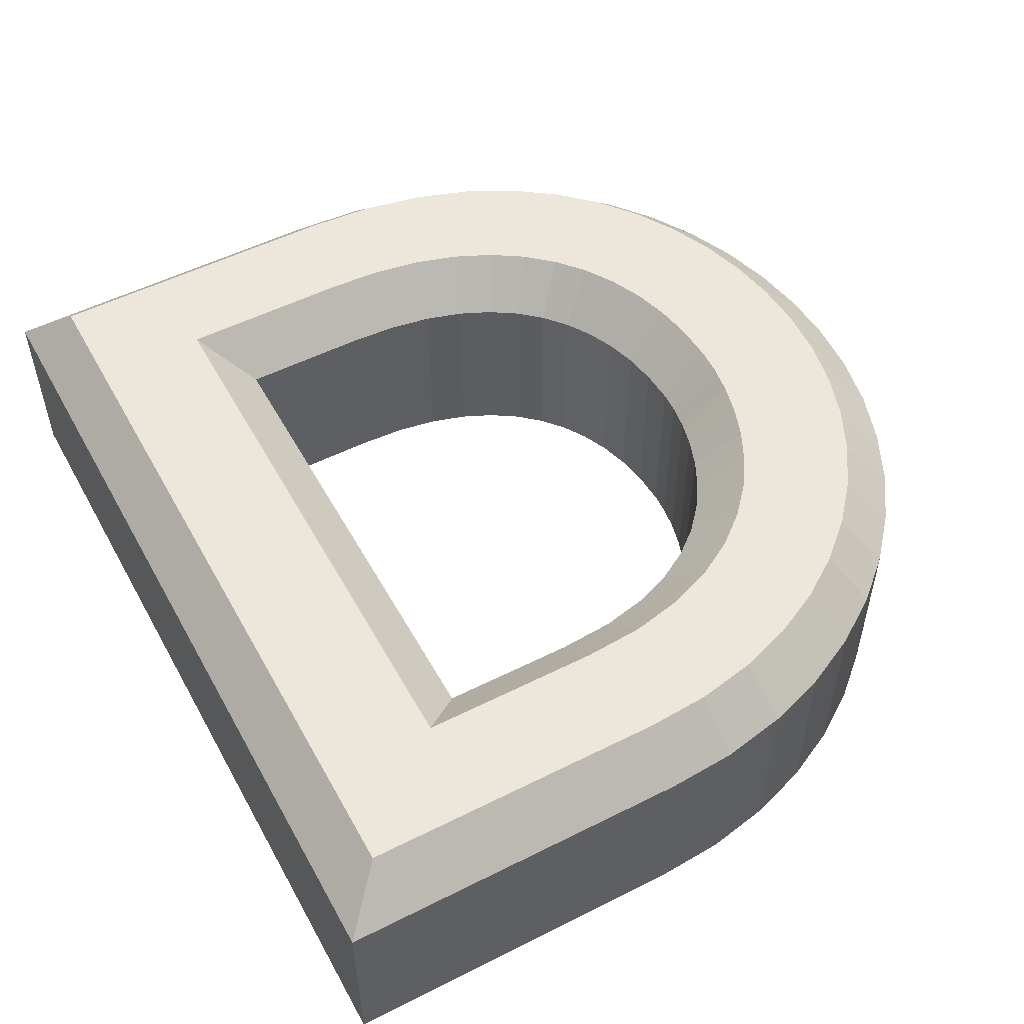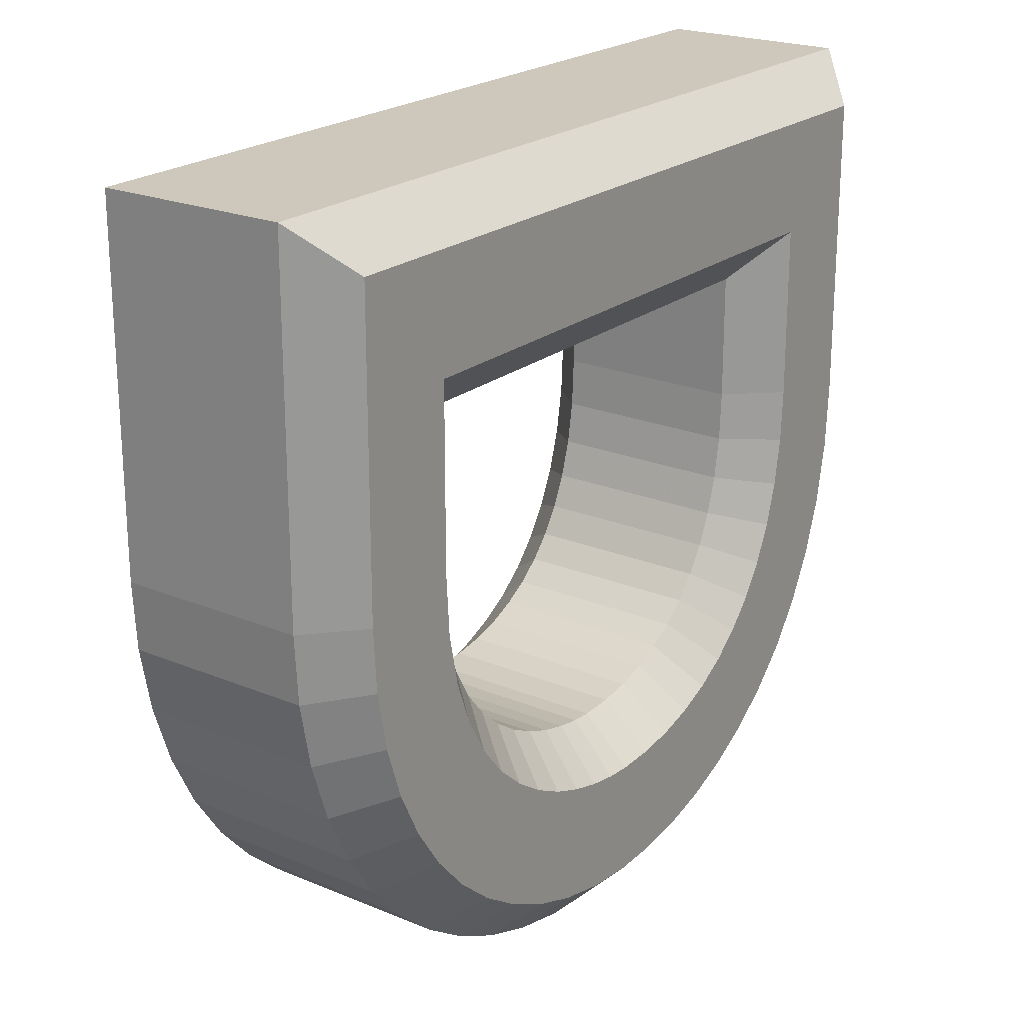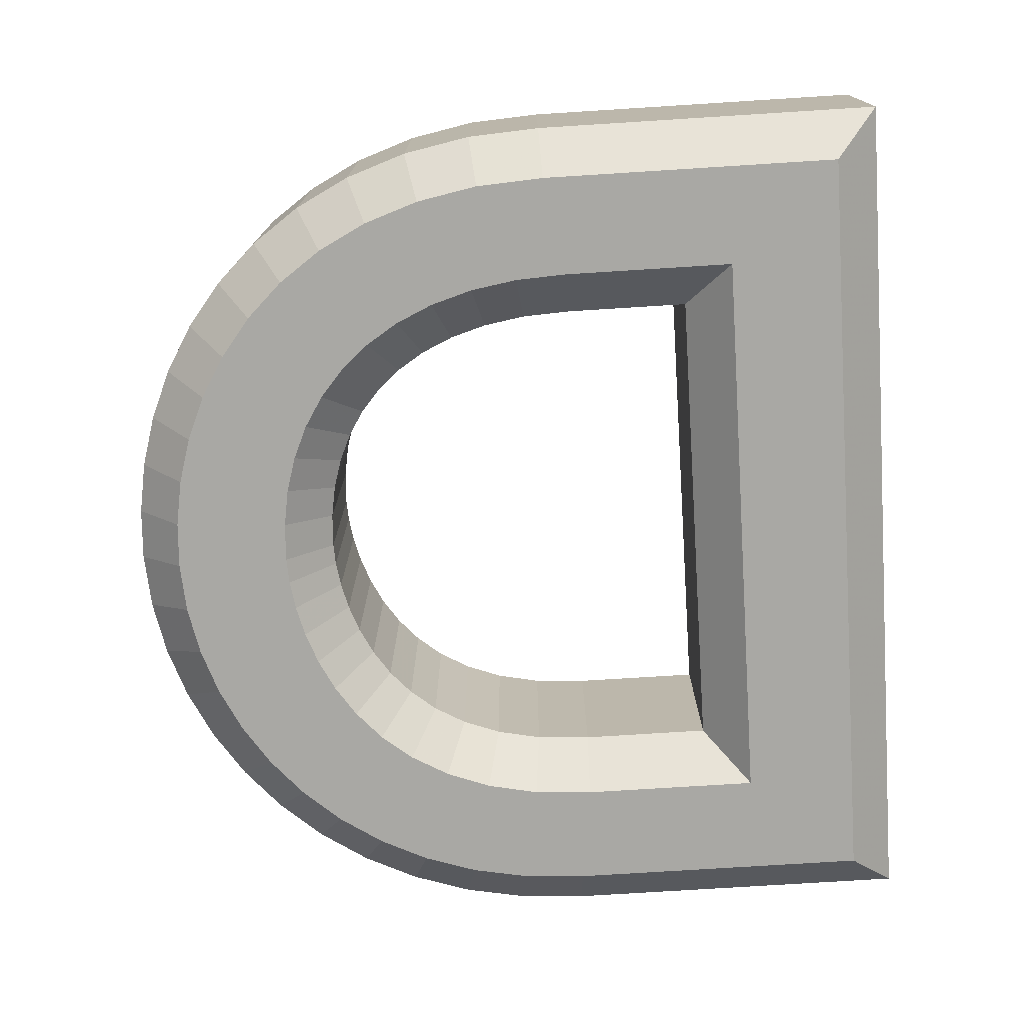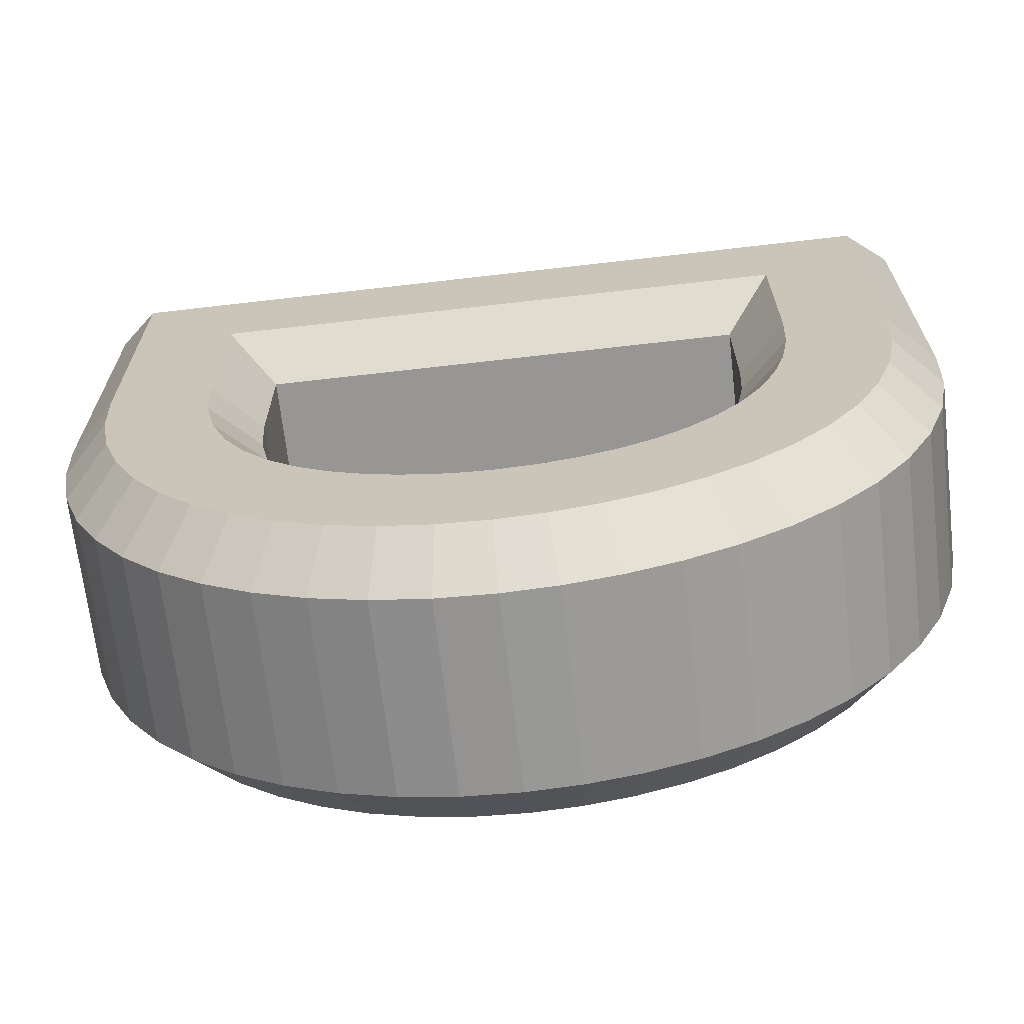
<metadata>
{"format":"obj","ext":"obj","renderer":"f3d","projection":"perspective","resolution":1024,"background":"white","views":[{"elev":52.8,"azim":61.6,"up":"+Y"},{"elev":21.9,"azim":126.1,"up":"+Z"},{"elev":-74.9,"azim":-86.4,"up":"+Y"},{"elev":-67.8,"azim":-173.4,"up":"+Z"}]}
</metadata>
<code>
o Text
v -6.82 1.23 0.34
v -6.784 1.23 -0.2608
v -6.679 1.23 -0.8039
v -6.514 1.23 -1.29
v -6.294 1.23 -1.721
v -6.026 1.23 -2.097
v -5.719 1.23 -2.42
v -5.378 1.23 -2.69
v -5.01 1.23 -2.909
v -4.622 1.23 -3.077
v -4.222 1.23 -3.196
v -3.815 1.23 -3.267
v -3.41 1.23 -3.29
v -2.975 1.23 -3.262
v -2.55 1.23 -3.178
v -2.139 1.23 -3.041
v -1.748 1.23 -2.851
v -1.383 1.23 -2.612
v -1.049 1.23 -2.324
v -0.751 1.23 -1.989
v -0.4952 1.23 -1.609
v -0.2867 1.23 -1.185
v -0.1311 1.23 -0.7194
v -0.03367 1.23 -0.2139
v -0 1.23 0.33
v -0 1.23 2.99
v -6.82 1.23 2.99
v -0.88 1.23 0.45
v -0.9137 1.23 -0.07007
v -1.009 1.23 -0.5231
v -1.157 1.23 -0.9131
v -1.349 1.23 -1.244
v -1.576 1.23 -1.521
v -1.83 1.23 -1.748
v -2.101 1.23 -1.928
v -2.381 1.23 -2.066
v -2.66 1.23 -2.166
v -2.931 1.23 -2.232
v -3.184 1.23 -2.269
v -3.41 1.23 -2.28
v -3.748 1.23 -2.262
v -4.073 1.23 -2.207
v -4.383 1.23 -2.114
v -4.675 1.23 -1.984
v -4.944 1.23 -1.815
v -5.189 1.23 -1.606
v -5.405 1.23 -1.358
v -5.589 1.23 -1.07
v -5.737 1.23 -0.7402
v -5.848 1.23 -0.3691
v -5.916 1.23 0.04407
v -5.94 1.23 0.5
v -5.94 1.23 2.01
v -0.88 1.23 2.01
v -6.82 -1.23 0.34
v -6.784 -1.23 -0.2608
v -6.679 -1.23 -0.8039
v -6.514 -1.23 -1.29
v -6.294 -1.23 -1.721
v -6.026 -1.23 -2.097
v -5.719 -1.23 -2.42
v -5.378 -1.23 -2.69
v -5.01 -1.23 -2.909
v -4.622 -1.23 -3.077
v -4.222 -1.23 -3.196
v -3.815 -1.23 -3.267
v -3.41 -1.23 -3.29
v -2.975 -1.23 -3.262
v -2.55 -1.23 -3.178
v -2.139 -1.23 -3.041
v -1.748 -1.23 -2.851
v -1.383 -1.23 -2.612
v -1.049 -1.23 -2.324
v -0.751 -1.23 -1.989
v -0.4952 -1.23 -1.609
v -0.2867 -1.23 -1.185
v -0.1311 -1.23 -0.7194
v -0.03367 -1.23 -0.2139
v -0 -1.23 0.33
v -0 -1.23 2.99
v -6.82 -1.23 2.99
v -0.88 -1.23 0.45
v -0.9137 -1.23 -0.07007
v -1.009 -1.23 -0.5231
v -1.157 -1.23 -0.9131
v -1.349 -1.23 -1.244
v -1.576 -1.23 -1.521
v -1.83 -1.23 -1.748
v -2.101 -1.23 -1.928
v -2.381 -1.23 -2.066
v -2.66 -1.23 -2.166
v -2.931 -1.23 -2.232
v -3.184 -1.23 -2.269
v -3.41 -1.23 -2.28
v -3.748 -1.23 -2.262
v -4.073 -1.23 -2.207
v -4.383 -1.23 -2.114
v -4.675 -1.23 -1.984
v -4.944 -1.23 -1.815
v -5.189 -1.23 -1.606
v -5.405 -1.23 -1.358
v -5.589 -1.23 -1.07
v -5.737 -1.23 -0.7402
v -5.848 -1.23 -0.3691
v -5.916 -1.23 0.04407
v -5.94 -1.23 0.5
v -5.94 -1.23 2.01
v -0.88 -1.23 2.01
v -6.82 -1.23 0.34
v -7.23 -0.82 0.3276
v -6.784 -1.23 -0.2608
v -7.191 -0.82 -0.3121
v -6.679 -1.23 -0.8039
v -7.076 -0.82 -0.9092
v -6.514 -1.23 -1.29
v -6.892 -0.82 -1.45
v -6.294 -1.23 -1.721
v -6.645 -0.82 -1.934
v -6.026 -1.23 -2.097
v -6.344 -0.82 -2.359
v -5.719 -1.23 -2.42
v -5.996 -0.82 -2.724
v -5.378 -1.23 -2.69
v -5.611 -0.82 -3.029
v -5.01 -1.23 -2.909
v -5.197 -0.82 -3.275
v -4.622 -1.23 -3.077
v -4.763 -0.82 -3.463
v -4.222 -1.23 -3.196
v -4.315 -0.82 -3.596
v -3.815 -1.23 -3.267
v -3.862 -0.82 -3.675
v -3.41 -1.23 -3.29
v -3.408 -0.82 -3.701
v -2.975 -1.23 -3.262
v -2.922 -0.82 -3.669
v -2.55 -1.23 -3.178
v -2.445 -0.82 -3.575
v -2.139 -1.23 -3.041
v -1.984 -0.82 -3.421
v -1.748 -1.23 -2.851
v -1.545 -0.82 -3.209
v -1.383 -1.23 -2.612
v -1.136 -0.82 -2.94
v -1.049 -1.23 -2.324
v -0.7604 -0.82 -2.616
v -0.751 -1.23 -1.989
v -0.4262 -0.82 -2.24
v -0.4952 -1.23 -1.609
v -0.1395 -0.82 -1.814
v -0.2867 -1.23 -1.185
v 0.09335 -0.82 -1.341
v -0.1311 -1.23 -0.7194
v 0.2664 -0.82 -0.8237
v -0.03367 -1.23 -0.2139
v 0.3739 -0.82 -0.2655
v -0 -1.23 0.33
v 0.41 -0.82 0.3173
v -0 -1.23 2.99
v 0.41 -0.82 3.4
v -6.82 -1.23 2.99
v -7.23 -0.82 3.4
v -7.23 -0.82 0.3276
v -7.23 0.82 0.3276
v -7.191 -0.82 -0.3121
v -7.191 0.82 -0.3121
v -7.076 -0.82 -0.9092
v -7.076 0.82 -0.9092
v -6.892 -0.82 -1.45
v -6.892 0.82 -1.45
v -6.645 -0.82 -1.934
v -6.645 0.82 -1.934
v -6.344 -0.82 -2.359
v -6.344 0.82 -2.359
v -5.996 -0.82 -2.724
v -5.996 0.82 -2.724
v -5.611 -0.82 -3.029
v -5.611 0.82 -3.029
v -5.197 -0.82 -3.275
v -5.197 0.82 -3.275
v -4.763 -0.82 -3.463
v -4.763 0.82 -3.463
v -4.315 -0.82 -3.596
v -4.315 0.82 -3.596
v -3.862 -0.82 -3.675
v -3.862 0.82 -3.675
v -3.408 -0.82 -3.701
v -3.408 0.82 -3.701
v -2.922 -0.82 -3.669
v -2.922 0.82 -3.669
v -2.445 -0.82 -3.575
v -2.445 0.82 -3.575
v -1.984 -0.82 -3.421
v -1.984 0.82 -3.421
v -1.545 -0.82 -3.209
v -1.545 0.82 -3.209
v -1.136 -0.82 -2.94
v -1.136 0.82 -2.94
v -0.7604 -0.82 -2.616
v -0.7604 0.82 -2.616
v -0.4262 -0.82 -2.24
v -0.4262 0.82 -2.24
v -0.1395 -0.82 -1.814
v -0.1395 0.82 -1.814
v 0.09335 -0.82 -1.341
v 0.09335 0.82 -1.341
v 0.2664 -0.82 -0.8237
v 0.2664 0.82 -0.8237
v 0.3739 -0.82 -0.2655
v 0.3739 0.82 -0.2655
v 0.41 -0.82 0.3173
v 0.41 0.82 0.3173
v 0.41 -0.82 3.4
v 0.41 0.82 3.4
v -7.23 -0.82 3.4
v -7.23 0.82 3.4
v -7.23 0.82 0.3276
v -6.82 1.23 0.34
v -7.191 0.82 -0.3121
v -6.784 1.23 -0.2608
v -7.076 0.82 -0.9092
v -6.679 1.23 -0.8039
v -6.892 0.82 -1.45
v -6.514 1.23 -1.29
v -6.645 0.82 -1.934
v -6.294 1.23 -1.721
v -6.344 0.82 -2.359
v -6.026 1.23 -2.097
v -5.996 0.82 -2.724
v -5.719 1.23 -2.42
v -5.611 0.82 -3.029
v -5.378 1.23 -2.69
v -5.197 0.82 -3.275
v -5.01 1.23 -2.909
v -4.763 0.82 -3.463
v -4.622 1.23 -3.077
v -4.315 0.82 -3.596
v -4.222 1.23 -3.196
v -3.862 0.82 -3.675
v -3.815 1.23 -3.267
v -3.408 0.82 -3.701
v -3.41 1.23 -3.29
v -2.922 0.82 -3.669
v -2.975 1.23 -3.262
v -2.445 0.82 -3.575
v -2.55 1.23 -3.178
v -1.984 0.82 -3.421
v -2.139 1.23 -3.041
v -1.545 0.82 -3.209
v -1.748 1.23 -2.851
v -1.136 0.82 -2.94
v -1.383 1.23 -2.612
v -0.7604 0.82 -2.616
v -1.049 1.23 -2.324
v -0.4262 0.82 -2.24
v -0.751 1.23 -1.989
v -0.1395 0.82 -1.814
v -0.4952 1.23 -1.609
v 0.09335 0.82 -1.341
v -0.2867 1.23 -1.185
v 0.2664 0.82 -0.8237
v -0.1311 1.23 -0.7194
v 0.3739 0.82 -0.2655
v -0.03367 1.23 -0.2139
v 0.41 0.82 0.3173
v -0 1.23 0.33
v 0.41 0.82 3.4
v -0 1.23 2.99
v -7.23 0.82 3.4
v -6.82 1.23 2.99
v -0.88 -1.23 0.45
v -1.29 -0.82 0.4633
v -0.9137 -1.23 -0.07007
v -1.321 -0.82 -0.0143
v -1.009 -1.23 -0.5231
v -1.404 -0.82 -0.4074
v -1.157 -1.23 -0.9131
v -1.529 -0.82 -0.7364
v -1.349 -1.23 -1.244
v -1.687 -0.82 -1.01
v -1.576 -1.23 -1.521
v -1.873 -0.82 -1.236
v -1.83 -1.23 -1.748
v -2.081 -0.82 -1.422
v -2.101 -1.23 -1.928
v -2.306 -0.82 -1.572
v -2.381 -1.23 -2.066
v -2.541 -0.82 -1.687
v -2.66 -1.23 -2.166
v -2.779 -0.82 -1.772
v -2.931 -1.23 -2.232
v -3.009 -0.82 -1.829
v -3.184 -1.23 -2.269
v -3.224 -0.82 -1.86
v -3.41 -1.23 -2.28
v -3.409 -0.82 -1.869
v -3.748 -1.23 -2.262
v -3.702 -0.82 -1.854
v -4.073 -1.23 -2.207
v -3.98 -0.82 -1.807
v -4.383 -1.23 -2.114
v -4.24 -0.82 -1.729
v -4.675 -1.23 -1.984
v -4.481 -0.82 -1.621
v -4.944 -1.23 -1.815
v -4.701 -0.82 -1.483
v -5.189 -1.23 -1.606
v -4.899 -0.82 -1.314
v -5.405 -1.23 -1.358
v -5.075 -0.82 -1.112
v -5.589 -1.23 -1.07
v -5.227 -0.82 -0.874
v -5.737 -1.23 -0.7402
v -5.352 -0.82 -0.5967
v -5.848 -1.23 -0.3691
v -5.447 -0.82 -0.2767
v -5.916 -1.23 0.04407
v -5.508 -0.82 0.08841
v -5.94 -1.23 0.5
v -5.53 -0.82 0.5106
v -5.94 -1.23 2.01
v -5.53 -0.82 1.6
v -0.88 -1.23 2.01
v -1.29 -0.82 1.6
v -1.29 -0.82 0.4633
v -1.29 0.82 0.4633
v -1.321 -0.82 -0.0143
v -1.321 0.82 -0.0143
v -1.404 -0.82 -0.4074
v -1.404 0.82 -0.4074
v -1.529 -0.82 -0.7364
v -1.529 0.82 -0.7364
v -1.687 -0.82 -1.01
v -1.687 0.82 -1.01
v -1.873 -0.82 -1.236
v -1.873 0.82 -1.236
v -2.081 -0.82 -1.422
v -2.081 0.82 -1.422
v -2.306 -0.82 -1.572
v -2.306 0.82 -1.572
v -2.541 -0.82 -1.687
v -2.541 0.82 -1.687
v -2.779 -0.82 -1.772
v -2.779 0.82 -1.772
v -3.009 -0.82 -1.829
v -3.009 0.82 -1.829
v -3.224 -0.82 -1.86
v -3.224 0.82 -1.86
v -3.409 -0.82 -1.869
v -3.409 0.82 -1.869
v -3.702 -0.82 -1.854
v -3.702 0.82 -1.854
v -3.98 -0.82 -1.807
v -3.98 0.82 -1.807
v -4.24 -0.82 -1.729
v -4.24 0.82 -1.729
v -4.481 -0.82 -1.621
v -4.481 0.82 -1.621
v -4.701 -0.82 -1.483
v -4.701 0.82 -1.483
v -4.899 -0.82 -1.314
v -4.899 0.82 -1.314
v -5.075 -0.82 -1.112
v -5.075 0.82 -1.112
v -5.227 -0.82 -0.874
v -5.227 0.82 -0.874
v -5.352 -0.82 -0.5967
v -5.352 0.82 -0.5967
v -5.447 -0.82 -0.2767
v -5.447 0.82 -0.2767
v -5.508 -0.82 0.08841
v -5.508 0.82 0.08841
v -5.53 -0.82 0.5106
v -5.53 0.82 0.5106
v -5.53 -0.82 1.6
v -5.53 0.82 1.6
v -1.29 -0.82 1.6
v -1.29 0.82 1.6
v -1.29 0.82 0.4633
v -0.88 1.23 0.45
v -1.321 0.82 -0.0143
v -0.9137 1.23 -0.07007
v -1.404 0.82 -0.4074
v -1.009 1.23 -0.5231
v -1.529 0.82 -0.7364
v -1.157 1.23 -0.9131
v -1.687 0.82 -1.01
v -1.349 1.23 -1.244
v -1.873 0.82 -1.236
v -1.576 1.23 -1.521
v -2.081 0.82 -1.422
v -1.83 1.23 -1.748
v -2.306 0.82 -1.572
v -2.101 1.23 -1.928
v -2.541 0.82 -1.687
v -2.381 1.23 -2.066
v -2.779 0.82 -1.772
v -2.66 1.23 -2.166
v -3.009 0.82 -1.829
v -2.931 1.23 -2.232
v -3.224 0.82 -1.86
v -3.184 1.23 -2.269
v -3.409 0.82 -1.869
v -3.41 1.23 -2.28
v -3.702 0.82 -1.854
v -3.748 1.23 -2.262
v -3.98 0.82 -1.807
v -4.073 1.23 -2.207
v -4.24 0.82 -1.729
v -4.383 1.23 -2.114
v -4.481 0.82 -1.621
v -4.675 1.23 -1.984
v -4.701 0.82 -1.483
v -4.944 1.23 -1.815
v -4.899 0.82 -1.314
v -5.189 1.23 -1.606
v -5.075 0.82 -1.112
v -5.405 1.23 -1.358
v -5.227 0.82 -0.874
v -5.589 1.23 -1.07
v -5.352 0.82 -0.5967
v -5.737 1.23 -0.7402
v -5.447 0.82 -0.2767
v -5.848 1.23 -0.3691
v -5.508 0.82 0.08841
v -5.916 1.23 0.04407
v -5.53 0.82 0.5106
v -5.94 1.23 0.5
v -5.53 0.82 1.6
v -5.94 1.23 2.01
v -1.29 0.82 1.6
v -0.88 1.23 2.01
f 26 53 27
f 53 1 27
f 53 2 1
f 53 3 2
f 53 4 3
f 53 5 4
f 53 6 5
f 53 52 6
f 52 51 6
f 51 7 6
f 26 54 53
f 50 7 51
f 49 7 50
f 48 7 49
f 48 8 7
f 47 8 48
f 46 8 47
f 46 9 8
f 45 9 46
f 45 10 9
f 44 10 45
f 43 10 44
f 43 11 10
f 42 11 43
f 42 12 11
f 41 12 42
f 41 13 12
f 40 13 41
f 39 13 40
f 39 14 13
f 38 14 39
f 38 15 14
f 37 15 38
f 36 15 37
f 36 16 15
f 35 16 36
f 35 17 16
f 34 17 35
f 33 17 34
f 33 18 17
f 32 18 33
f 32 19 18
f 31 19 32
f 30 19 31
f 30 20 19
f 29 20 30
f 28 20 29
f 26 28 54
f 26 20 28
f 26 21 20
f 26 22 21
f 26 23 22
f 26 24 23
f 26 25 24
f 107 80 81
f 55 107 81
f 56 107 55
f 57 107 56
f 58 107 57
f 59 107 58
f 60 107 59
f 106 107 60
f 105 106 60
f 61 105 60
f 108 80 107
f 61 104 105
f 61 103 104
f 61 102 103
f 62 102 61
f 62 101 102
f 62 100 101
f 63 100 62
f 63 99 100
f 64 99 63
f 64 98 99
f 64 97 98
f 65 97 64
f 65 96 97
f 66 96 65
f 66 95 96
f 67 95 66
f 67 94 95
f 67 93 94
f 68 93 67
f 68 92 93
f 69 92 68
f 69 91 92
f 69 90 91
f 70 90 69
f 70 89 90
f 71 89 70
f 71 88 89
f 71 87 88
f 72 87 71
f 72 86 87
f 73 86 72
f 73 85 86
f 73 84 85
f 74 84 73
f 74 83 84
f 74 82 83
f 82 80 108
f 74 80 82
f 75 80 74
f 76 80 75
f 77 80 76
f 78 80 77
f 79 80 78
f 110 112 111 109
f 112 114 113 111
f 114 116 115 113
f 116 118 117 115
f 118 120 119 117
f 120 122 121 119
f 122 124 123 121
f 124 126 125 123
f 126 128 127 125
f 128 130 129 127
f 130 132 131 129
f 132 134 133 131
f 134 136 135 133
f 136 138 137 135
f 138 140 139 137
f 140 142 141 139
f 142 144 143 141
f 144 146 145 143
f 146 148 147 145
f 148 150 149 147
f 150 152 151 149
f 152 154 153 151
f 154 156 155 153
f 156 158 157 155
f 158 160 159 157
f 160 162 161 159
f 162 110 109 161
f 164 166 165 163
f 166 168 167 165
f 168 170 169 167
f 170 172 171 169
f 172 174 173 171
f 174 176 175 173
f 176 178 177 175
f 178 180 179 177
f 180 182 181 179
f 182 184 183 181
f 184 186 185 183
f 186 188 187 185
f 188 190 189 187
f 190 192 191 189
f 192 194 193 191
f 194 196 195 193
f 196 198 197 195
f 198 200 199 197
f 200 202 201 199
f 202 204 203 201
f 204 206 205 203
f 206 208 207 205
f 208 210 209 207
f 210 212 211 209
f 212 214 213 211
f 214 216 215 213
f 216 164 163 215
f 218 220 219 217
f 220 222 221 219
f 222 224 223 221
f 224 226 225 223
f 226 228 227 225
f 228 230 229 227
f 230 232 231 229
f 232 234 233 231
f 234 236 235 233
f 236 238 237 235
f 238 240 239 237
f 240 242 241 239
f 242 244 243 241
f 244 246 245 243
f 246 248 247 245
f 248 250 249 247
f 250 252 251 249
f 252 254 253 251
f 254 256 255 253
f 256 258 257 255
f 258 260 259 257
f 260 262 261 259
f 262 264 263 261
f 264 266 265 263
f 266 268 267 265
f 268 270 269 267
f 270 218 217 269
f 272 274 273 271
f 274 276 275 273
f 276 278 277 275
f 278 280 279 277
f 280 282 281 279
f 282 284 283 281
f 284 286 285 283
f 286 288 287 285
f 288 290 289 287
f 290 292 291 289
f 292 294 293 291
f 294 296 295 293
f 296 298 297 295
f 298 300 299 297
f 300 302 301 299
f 302 304 303 301
f 304 306 305 303
f 306 308 307 305
f 308 310 309 307
f 310 312 311 309
f 312 314 313 311
f 314 316 315 313
f 316 318 317 315
f 318 320 319 317
f 320 322 321 319
f 322 324 323 321
f 324 272 271 323
f 326 328 327 325
f 328 330 329 327
f 330 332 331 329
f 332 334 333 331
f 334 336 335 333
f 336 338 337 335
f 338 340 339 337
f 340 342 341 339
f 342 344 343 341
f 344 346 345 343
f 346 348 347 345
f 348 350 349 347
f 350 352 351 349
f 352 354 353 351
f 354 356 355 353
f 356 358 357 355
f 358 360 359 357
f 360 362 361 359
f 362 364 363 361
f 364 366 365 363
f 366 368 367 365
f 368 370 369 367
f 370 372 371 369
f 372 374 373 371
f 374 376 375 373
f 376 378 377 375
f 378 326 325 377
f 380 382 381 379
f 382 384 383 381
f 384 386 385 383
f 386 388 387 385
f 388 390 389 387
f 390 392 391 389
f 392 394 393 391
f 394 396 395 393
f 396 398 397 395
f 398 400 399 397
f 400 402 401 399
f 402 404 403 401
f 404 406 405 403
f 406 408 407 405
f 408 410 409 407
f 410 412 411 409
f 412 414 413 411
f 414 416 415 413
f 416 418 417 415
f 418 420 419 417
f 420 422 421 419
f 422 424 423 421
f 424 426 425 423
f 426 428 427 425
f 428 430 429 427
f 430 432 431 429
f 432 380 379 431

</code>
